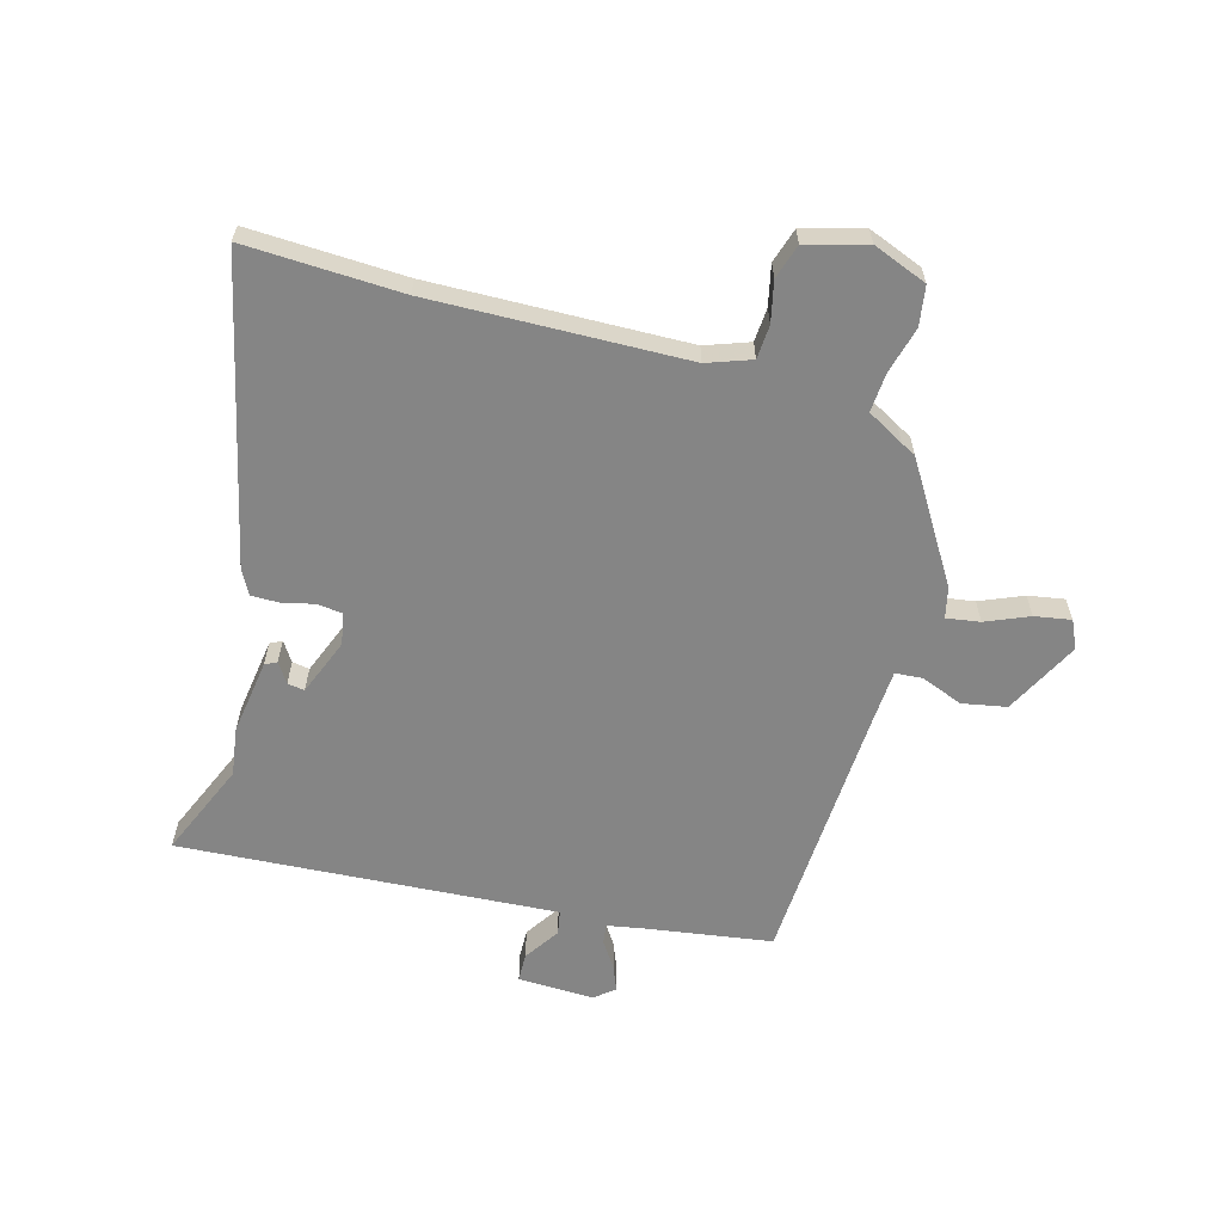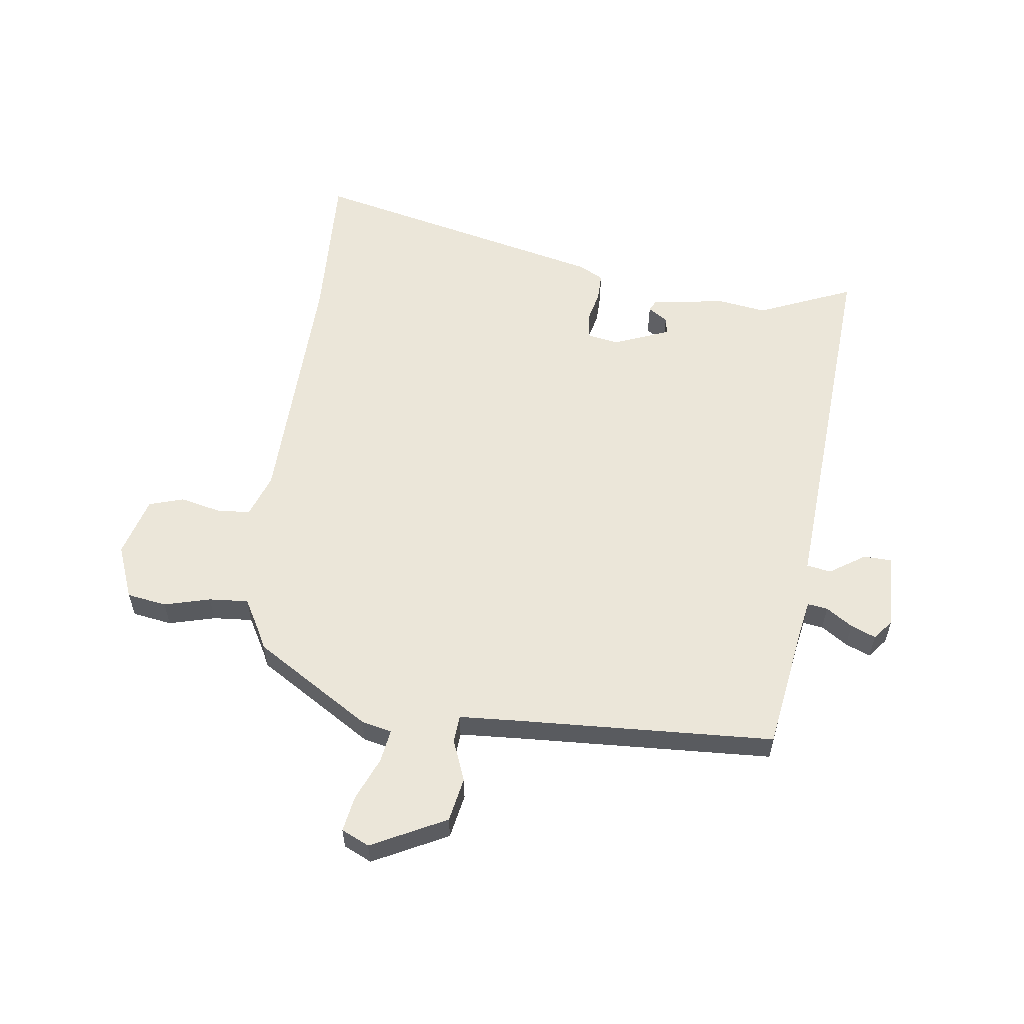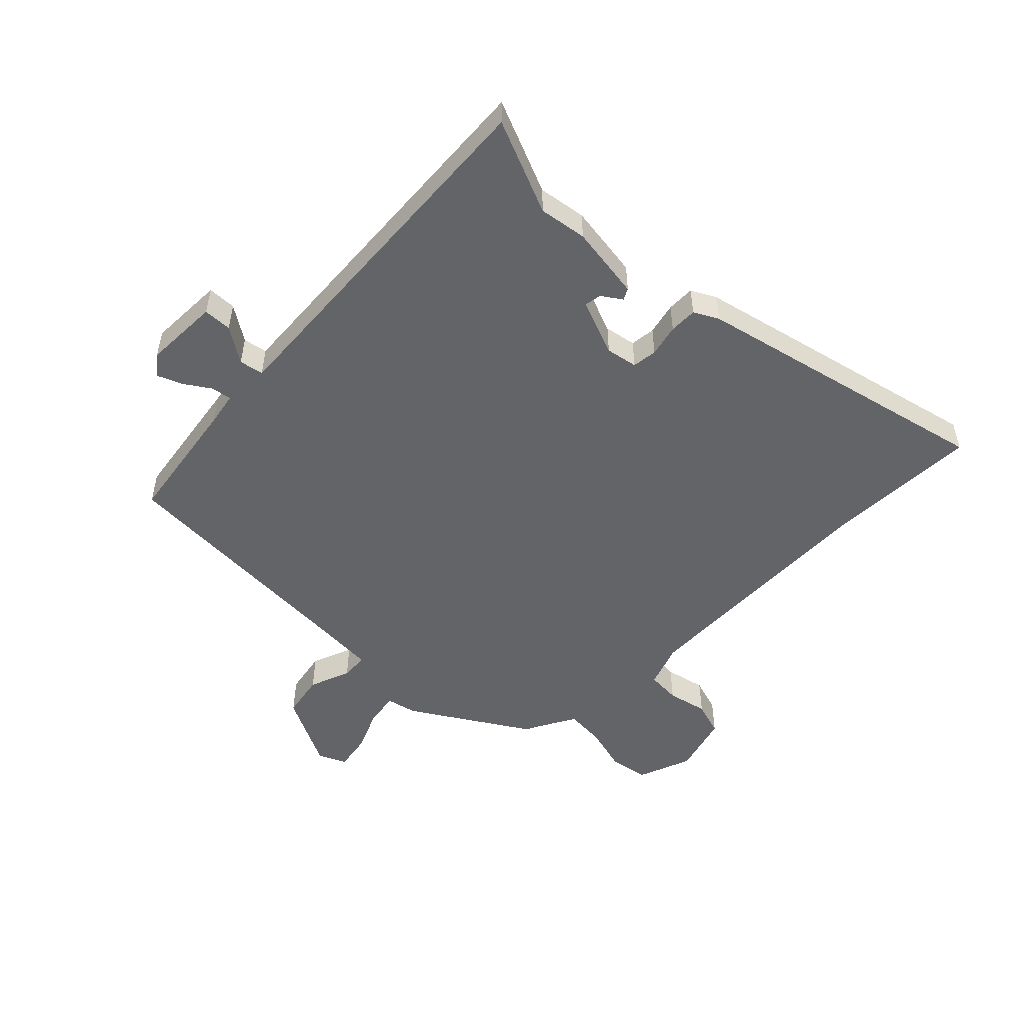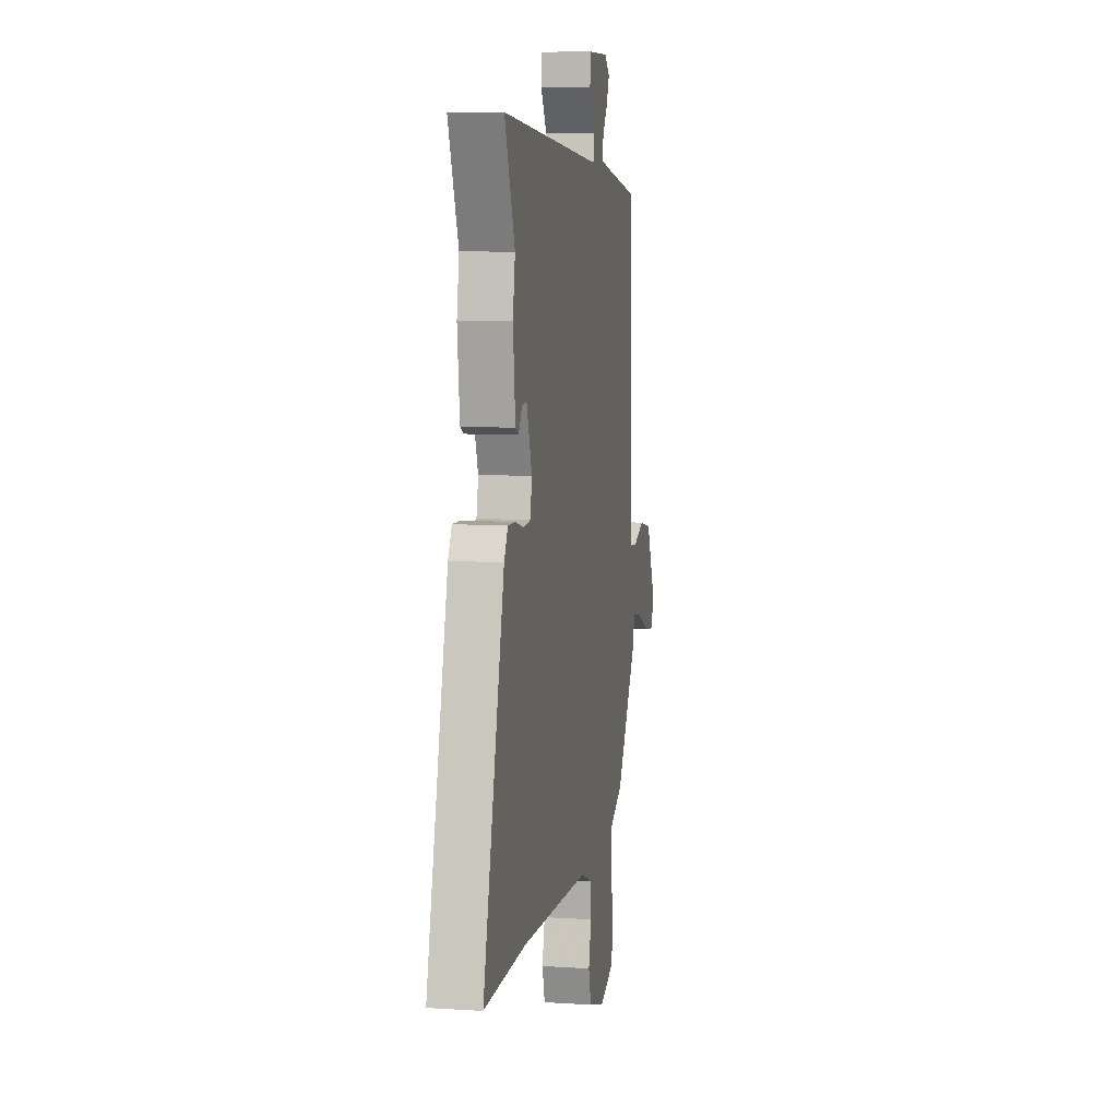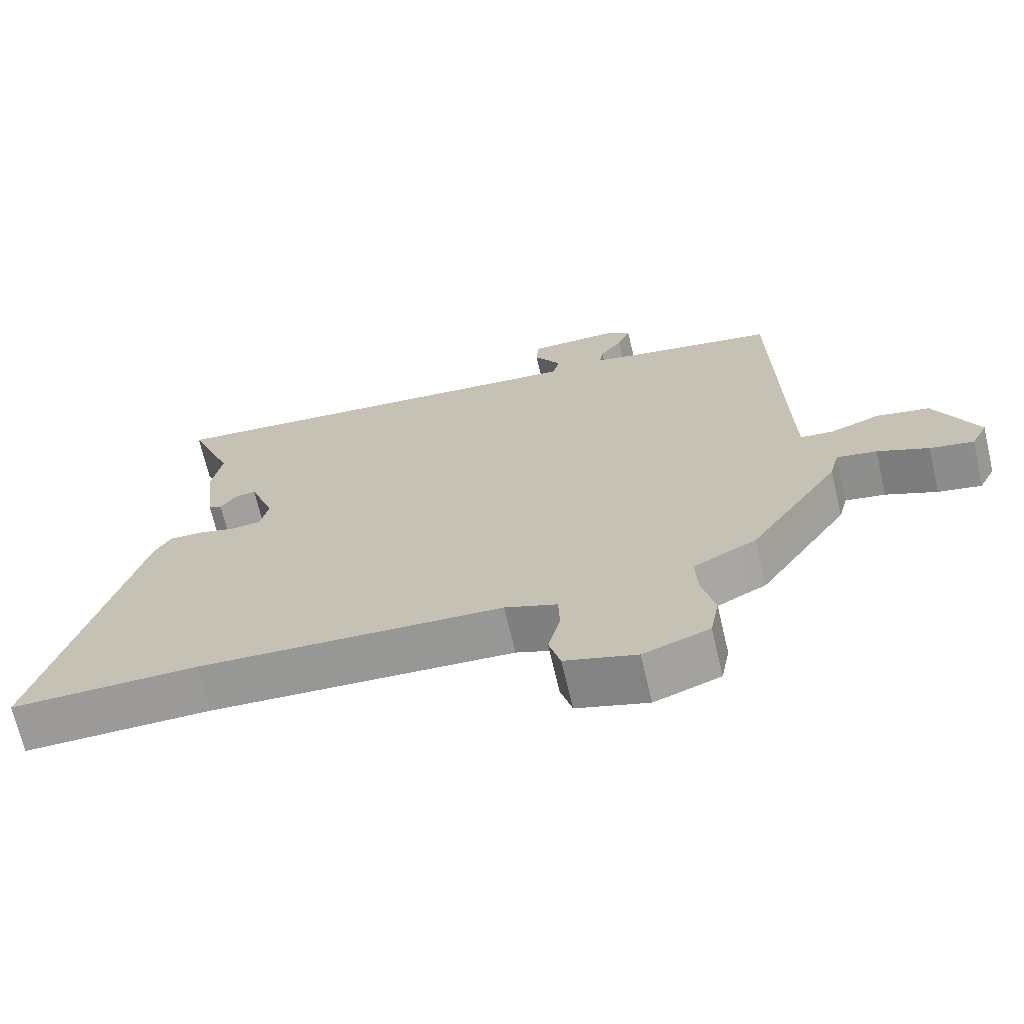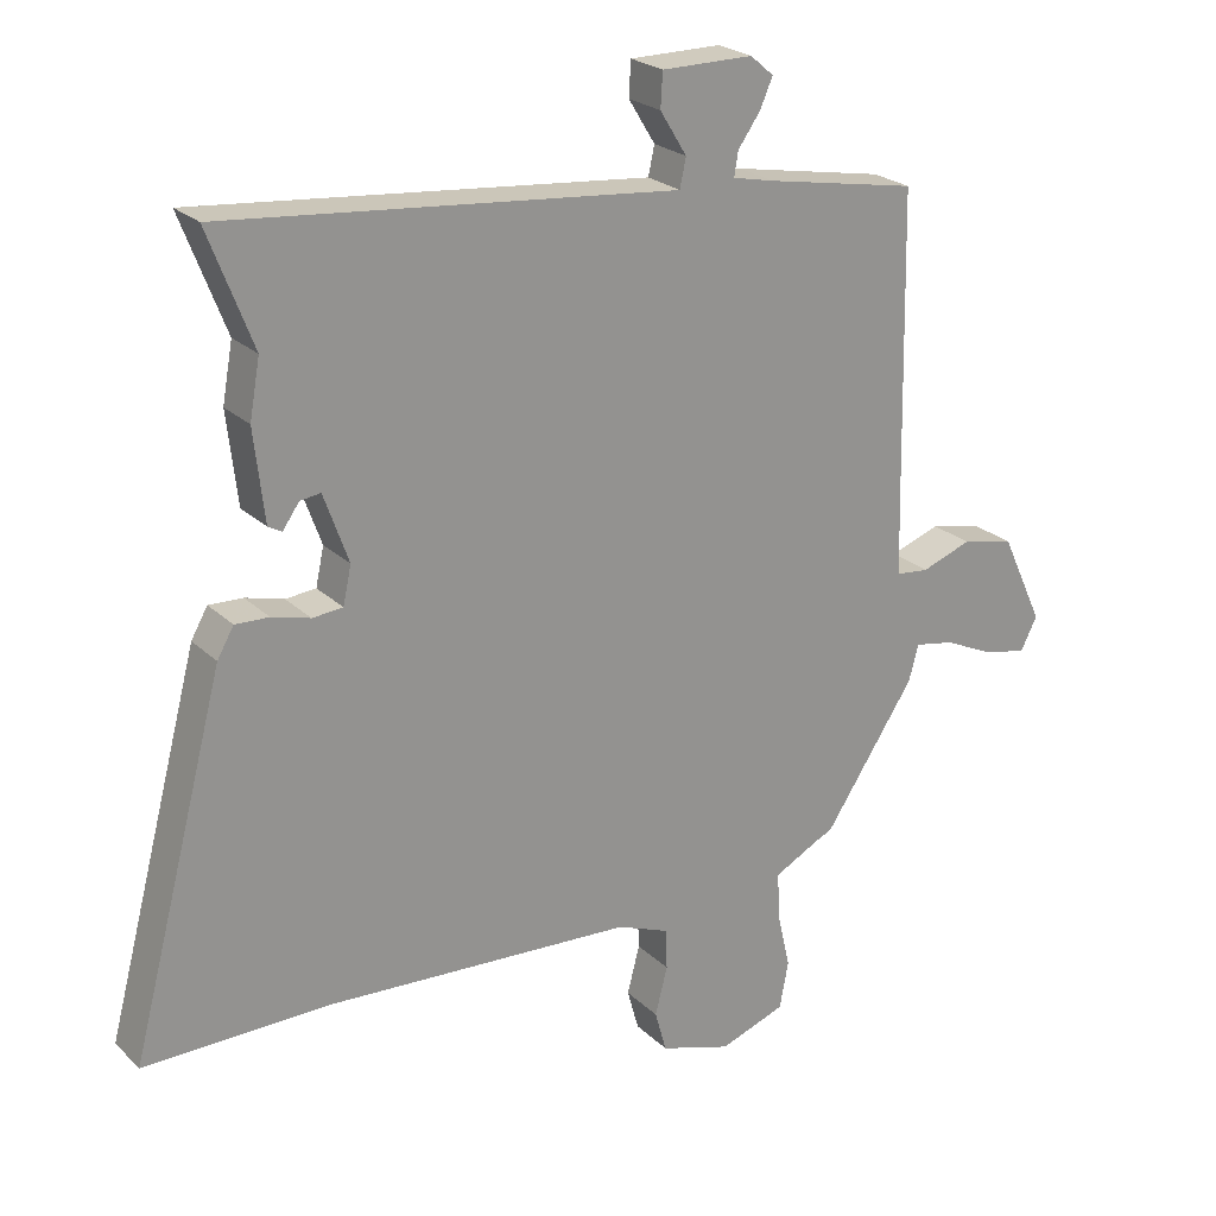
<metadata>
{"format":"obj","ext":"obj","renderer":"f3d","projection":"perspective","resolution":1024,"background":"white","views":[{"elev":-61.7,"azim":162.6,"up":"+Y"},{"elev":57.5,"azim":-84.2,"up":"+Y"},{"elev":-51.2,"azim":43.7,"up":"+Y"},{"elev":8.6,"azim":100.0,"up":"+Z"},{"elev":-69.3,"azim":-166.8,"up":"+Z"},{"elev":23.6,"azim":146.6,"up":"+Z"}]}
</metadata>
<code>
v 0.524 0.07 0.562
v 0.459 0.07 0.394
v 0.474 0.07 0.31
v 0.459 0.07 0.178
v 0.439 0.07 0.167
v 0.415 0.07 0.201
v 0.385 0.07 0.205
v 0.349 0.07 0.105
v 0.361 0.07 0.05
v 0.405 0.07 0.046
v 0.461 0.07 0.061
v 0.51 0.07 0.063
v 0.534 0.07 0.021
v 0.672 0.07 -0.501
v 0.399 0.07 -0.499
v -0.046 0.07 -0.525
v -0.122 0.07 -0.555
v -0.124 0.07 -0.614
v -0.106 0.07 -0.684
v -0.123 0.07 -0.745
v -0.227 0.07 -0.778
v -0.323 0.07 -0.744
v -0.336 0.07 -0.675
v -0.317 0.07 -0.594
v -0.314 0.07 -0.525
v -0.379 0.07 -0.491
v -0.405 0.07 -0.479
v -0.537 0.07 -0.28
v -0.551 0.07 -0.227
v -0.609 0.07 -0.238
v -0.683 0.07 -0.272
v -0.746 0.07 -0.285
v -0.77 0.07 -0.237
v -0.708 0.07 -0.105
v -0.631 0.07 -0.088
v -0.558 0.07 -0.114
v -0.51 0.07 -0.109
v -0.507 0.07 -0.003
v -0.498 0.07 0.447
v -0.276 0.07 0.488
v -0.216 0.07 0.501
v -0.222 0.07 0.536
v -0.254 0.07 0.581
v -0.273 0.07 0.624
v -0.239 0.07 0.653
v -0.106 0.07 0.653
v -0.103 0.07 0.603
v -0.142 0.07 0.54
v -0.133 0.07 0.498
v 0.01 0.07 0.512
v 0.524 0 0.562
v 0.459 0 0.394
v 0.474 0 0.31
v 0.459 0 0.178
v 0.439 0 0.167
v 0.415 0 0.201
v 0.385 0 0.205
v 0.349 0 0.105
v 0.361 0 0.05
v 0.405 0 0.046
v 0.461 0 0.061
v 0.51 0 0.063
v 0.534 0 0.021
v 0.672 0 -0.501
v 0.399 0 -0.499
v -0.046 0 -0.525
v -0.122 0 -0.555
v -0.124 0 -0.614
v -0.106 0 -0.684
v -0.123 0 -0.745
v -0.227 0 -0.778
v -0.323 0 -0.744
v -0.336 0 -0.675
v -0.317 0 -0.594
v -0.314 0 -0.525
v -0.379 0 -0.491
v -0.405 0 -0.479
v -0.537 0 -0.28
v -0.551 0 -0.227
v -0.609 0 -0.238
v -0.683 0 -0.272
v -0.746 0 -0.285
v -0.77 0 -0.237
v -0.708 0 -0.105
v -0.631 0 -0.088
v -0.558 0 -0.114
v -0.51 0 -0.109
v -0.507 0 -0.003
v -0.498 0 0.447
v -0.276 0 0.488
v -0.216 0 0.501
v -0.222 0 0.536
v -0.254 0 0.581
v -0.273 0 0.624
v -0.239 0 0.653
v -0.106 0 0.653
v -0.103 0 0.603
v -0.142 0 0.54
v -0.133 0 0.498
v 0.01 0 0.512
f 49 50 1 2
f 45 46 47 48
f 45 48 49
f 42 43 44 45
f 41 42 45 49
f 40 41 49 2
f 38 39 40 2
f 33 34 35 36
f 33 36 37
f 30 31 32 33
f 29 30 33 37
f 26 27 28 29
f 25 26 29 37
f 21 22 23 24
f 21 24 25
f 18 19 20 21
f 17 18 21 25
f 16 17 25 37
f 12 13 14 15
f 10 11 12 15
f 9 10 15 16
f 8 9 16 37
f 3 4 5 6
f 3 6 7
f 2 3 7
f 38 2 7
f 7 8 37 38
f 52 51 100 99
f 98 97 96 95
f 99 98 95
f 95 94 93 92
f 99 95 92 91
f 52 99 91 90
f 52 90 89 88
f 86 85 84 83
f 87 86 83
f 83 82 81 80
f 87 83 80 79
f 79 78 77 76
f 87 79 76 75
f 74 73 72 71
f 75 74 71
f 71 70 69 68
f 75 71 68 67
f 87 75 67 66
f 65 64 63 62
f 65 62 61 60
f 66 65 60 59
f 87 66 59 58
f 56 55 54 53
f 57 56 53
f 57 53 52
f 57 52 88
f 88 87 58 57
f 1 51 52 2
f 2 52 53 3
f 3 53 54 4
f 4 54 55 5
f 5 55 56 6
f 6 56 57 7
f 7 57 58 8
f 8 58 59 9
f 9 59 60 10
f 10 60 61 11
f 11 61 62 12
f 12 62 63 13
f 13 63 64 14
f 14 64 65 15
f 15 65 66 16
f 16 66 67 17
f 17 67 68 18
f 18 68 69 19
f 19 69 70 20
f 20 70 71 21
f 21 71 72 22
f 22 72 73 23
f 23 73 74 24
f 24 74 75 25
f 25 75 76 26
f 26 76 77 27
f 27 77 78 28
f 28 78 79 29
f 29 79 80 30
f 30 80 81 31
f 31 81 82 32
f 32 82 83 33
f 33 83 84 34
f 34 84 85 35
f 35 85 86 36
f 36 86 87 37
f 37 87 88 38
f 38 88 89 39
f 39 89 90 40
f 40 90 91 41
f 41 91 92 42
f 42 92 93 43
f 43 93 94 44
f 44 94 95 45
f 45 95 96 46
f 46 96 97 47
f 47 97 98 48
f 48 98 99 49
f 49 99 100 50
f 50 100 51 1

</code>
